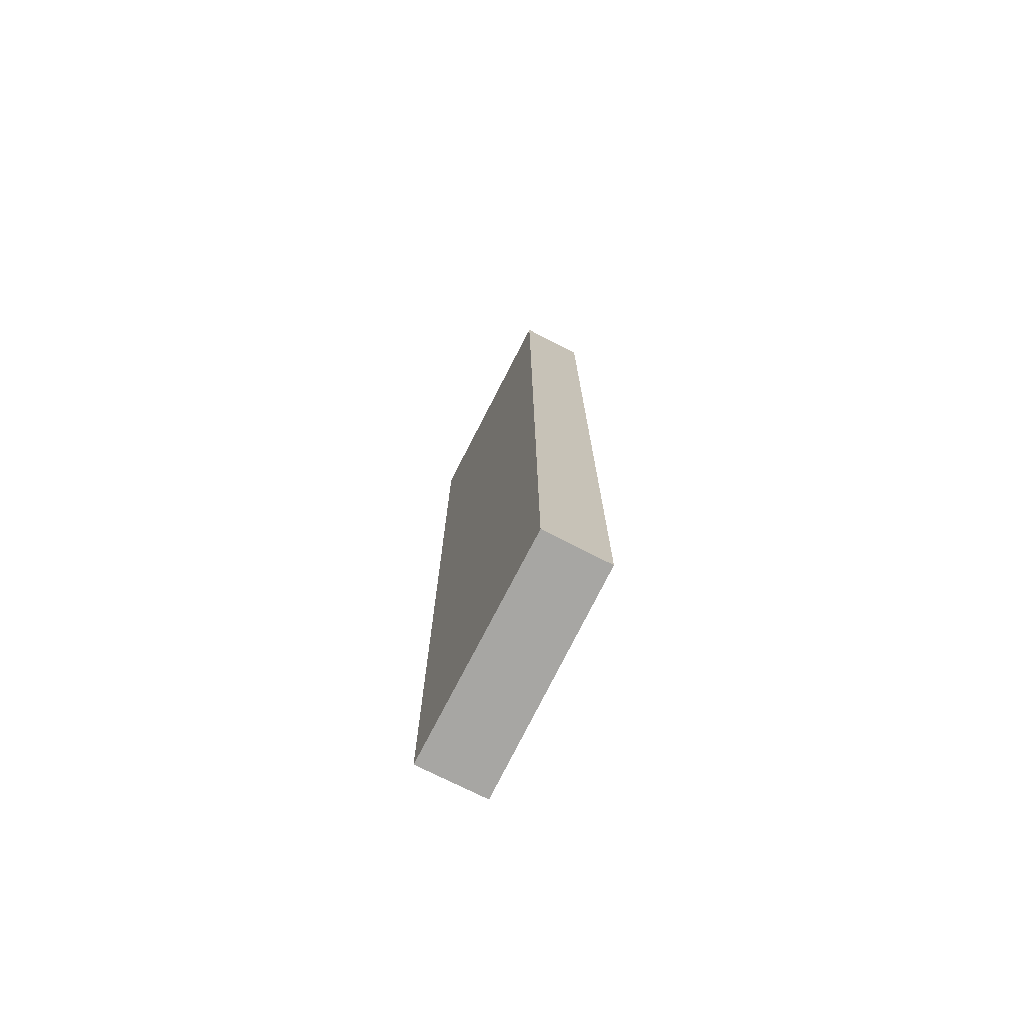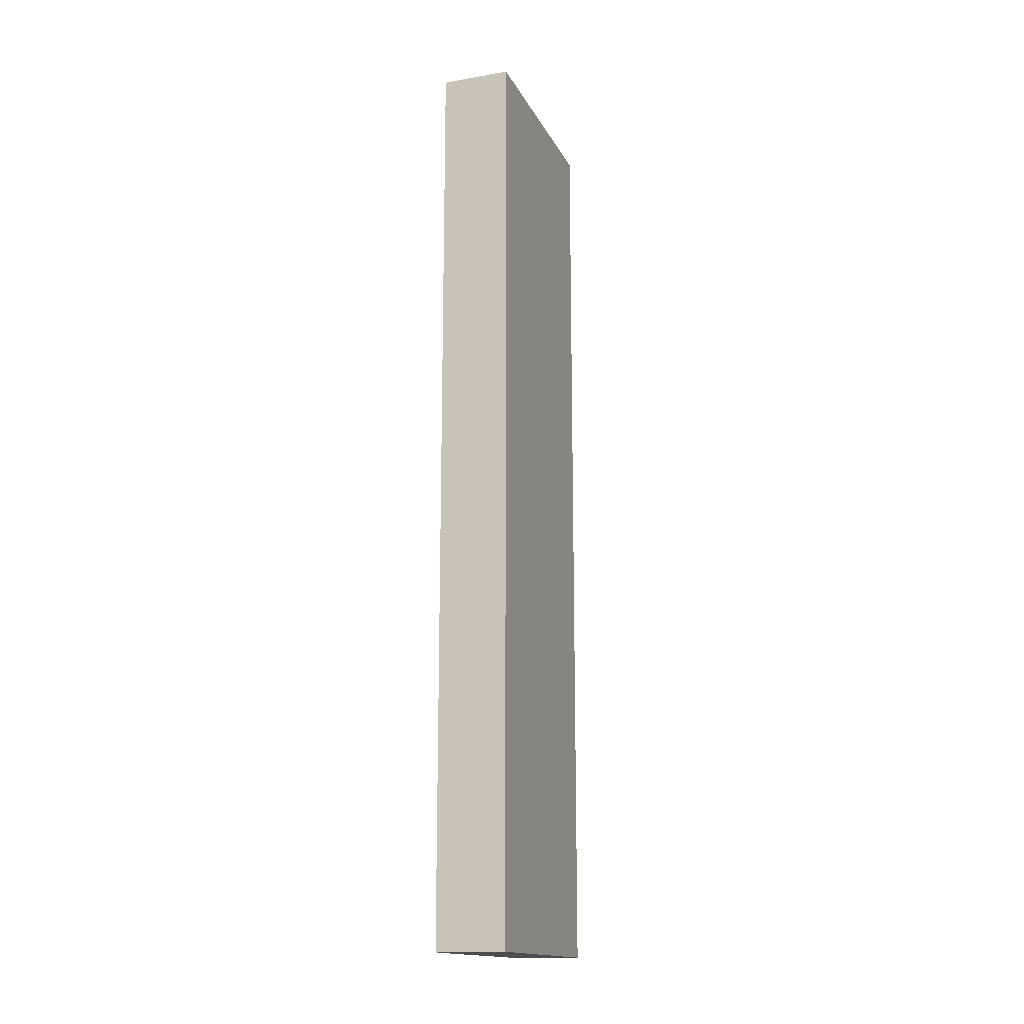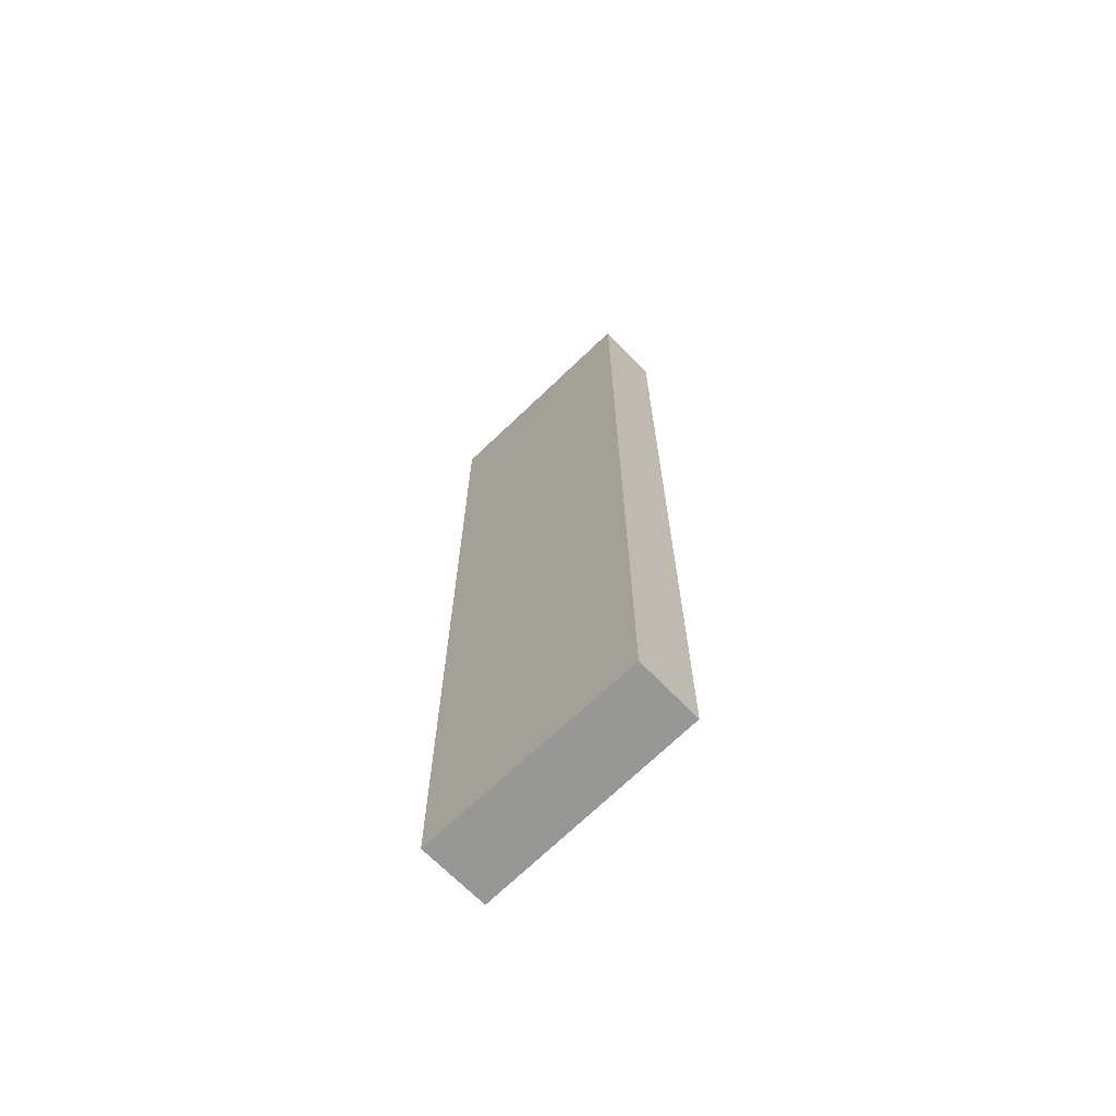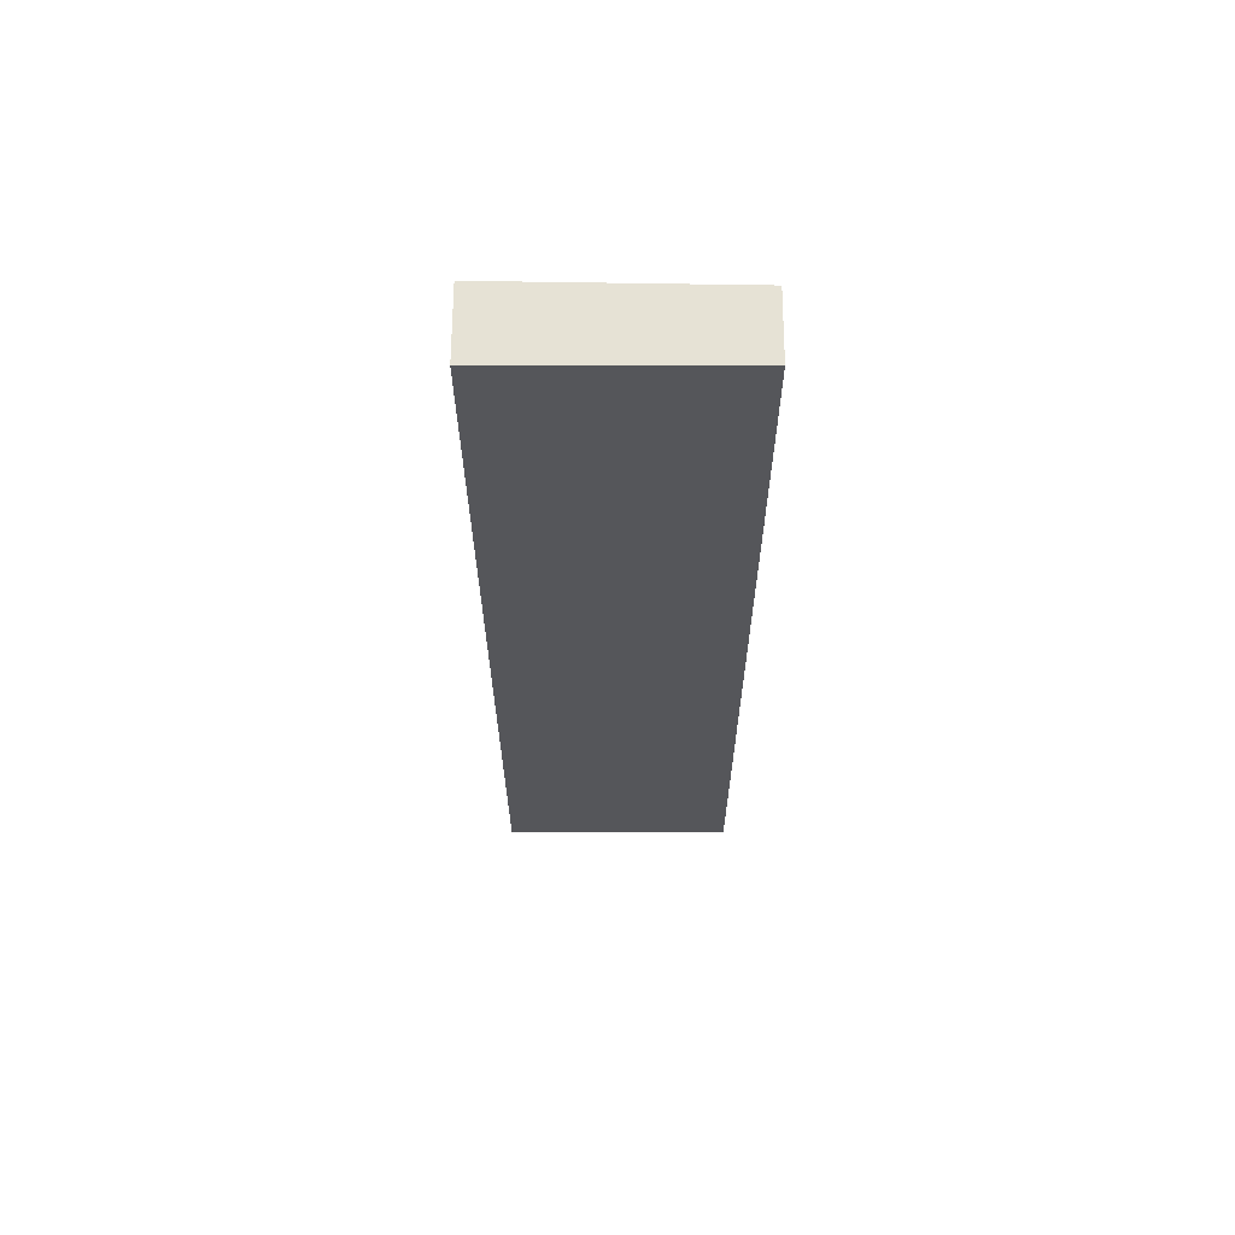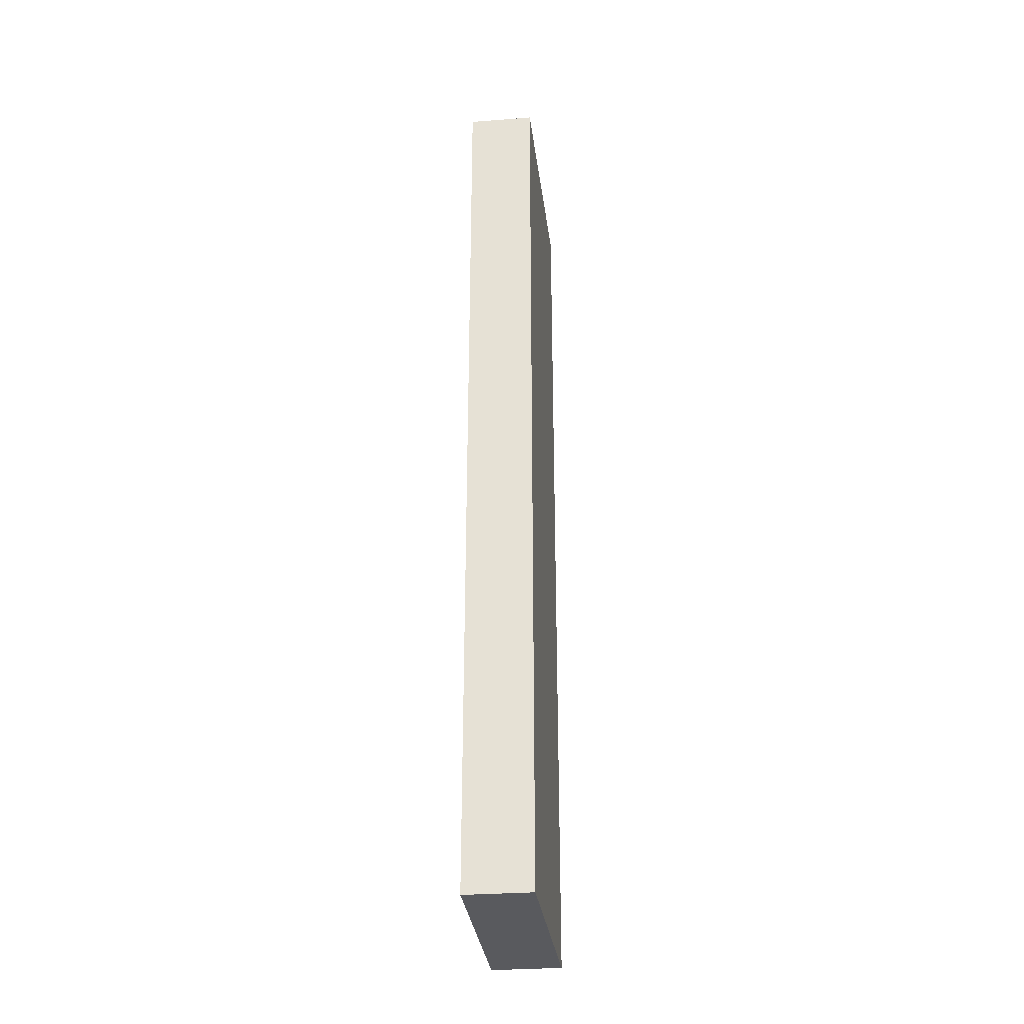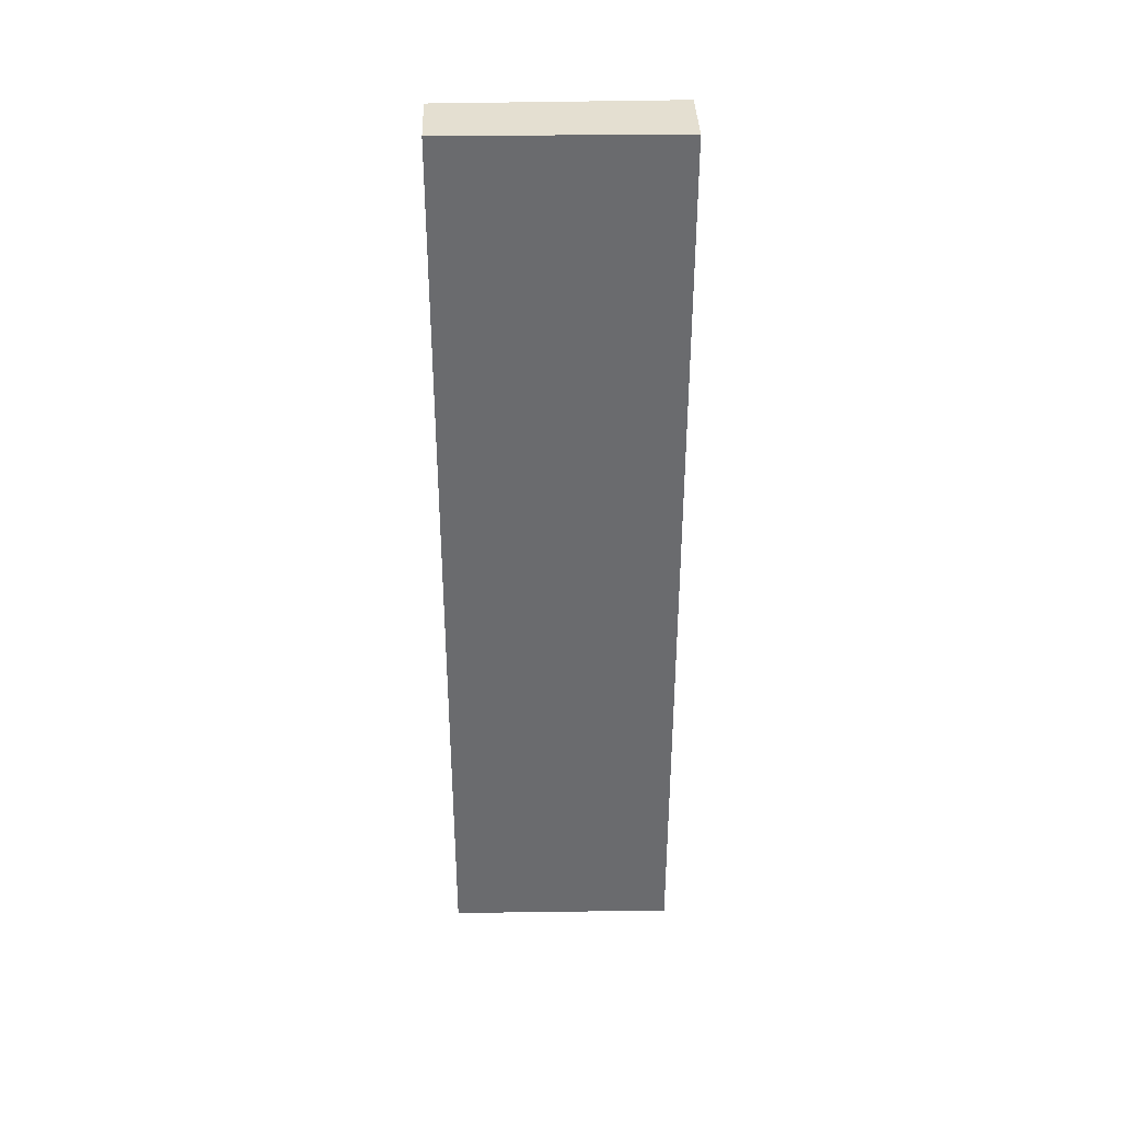
<metadata>
{"format":"obj","ext":"obj","renderer":"f3d","projection":"perspective","resolution":1024,"background":"white","views":[{"elev":-74.1,"azim":-18.0,"up":"+Y"},{"elev":-15.9,"azim":-151.6,"up":"+Y"},{"elev":-68.1,"azim":-36.9,"up":"+Y"},{"elev":64.0,"azim":-80.8,"up":"+Y"},{"elev":-31.2,"azim":15.4,"up":"+Y"},{"elev":36.7,"azim":97.2,"up":"+Y"}]}
</metadata>
<code>
v  2.031 18.38 4.299
v  0 18.38 1.126e-15
v  0.725 18.38 4.509
v  1.38 18.38 -0.216
v  0 0 0
v  0.725 -2.761e-16 4.509
v  2.031 -2.632e-16 4.299
v  1.38 1.323e-17 -0.216
g defaultobject
f 1 2 3
f 2 1 4
f 5 3 2
f 3 5 6
f 6 1 3
f 1 6 7
f 7 4 1
f 4 7 8
f 8 2 4
f 2 8 5
f 8 6 5
f 6 8 7

</code>
